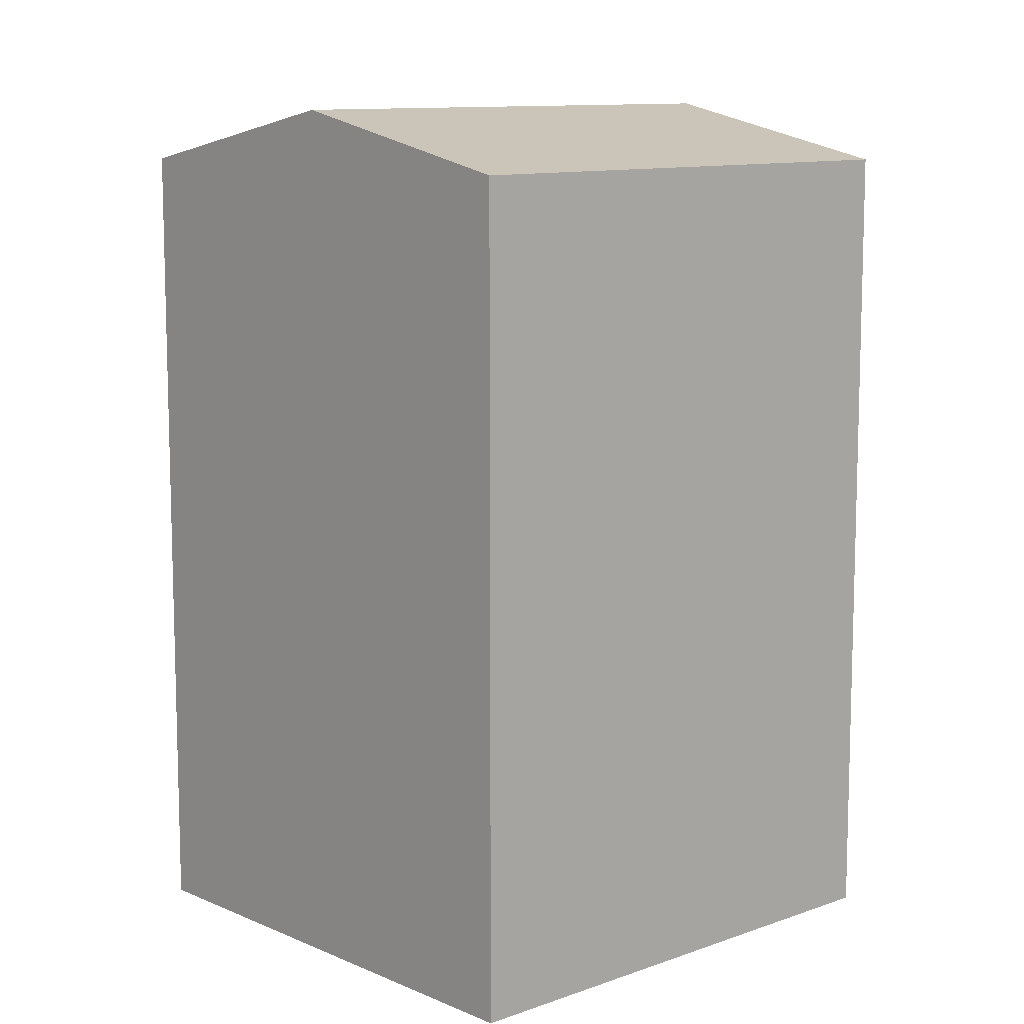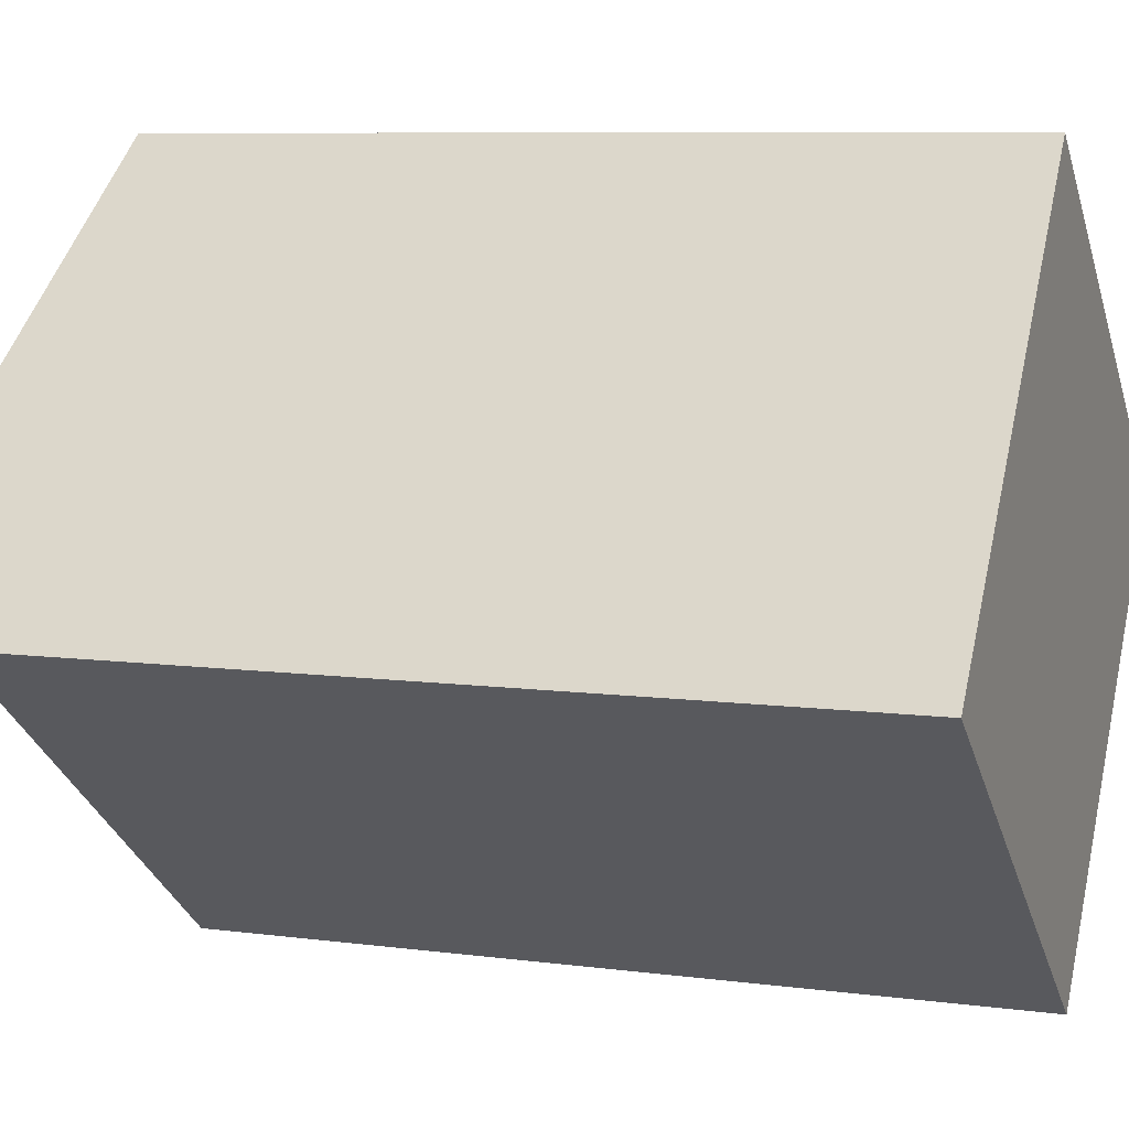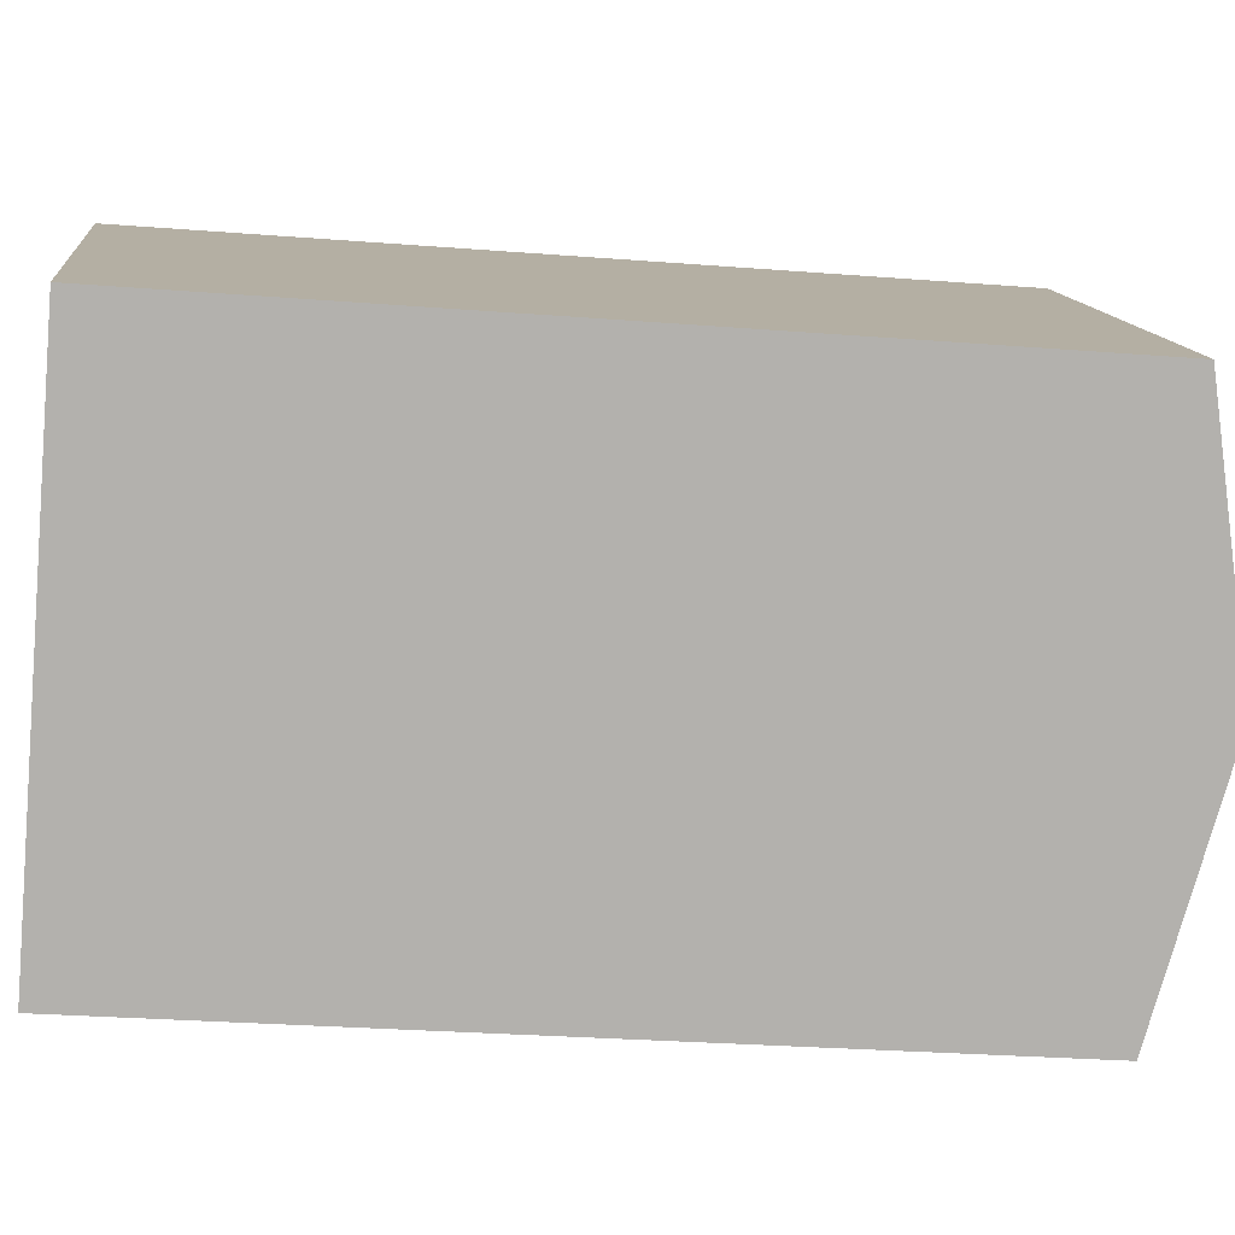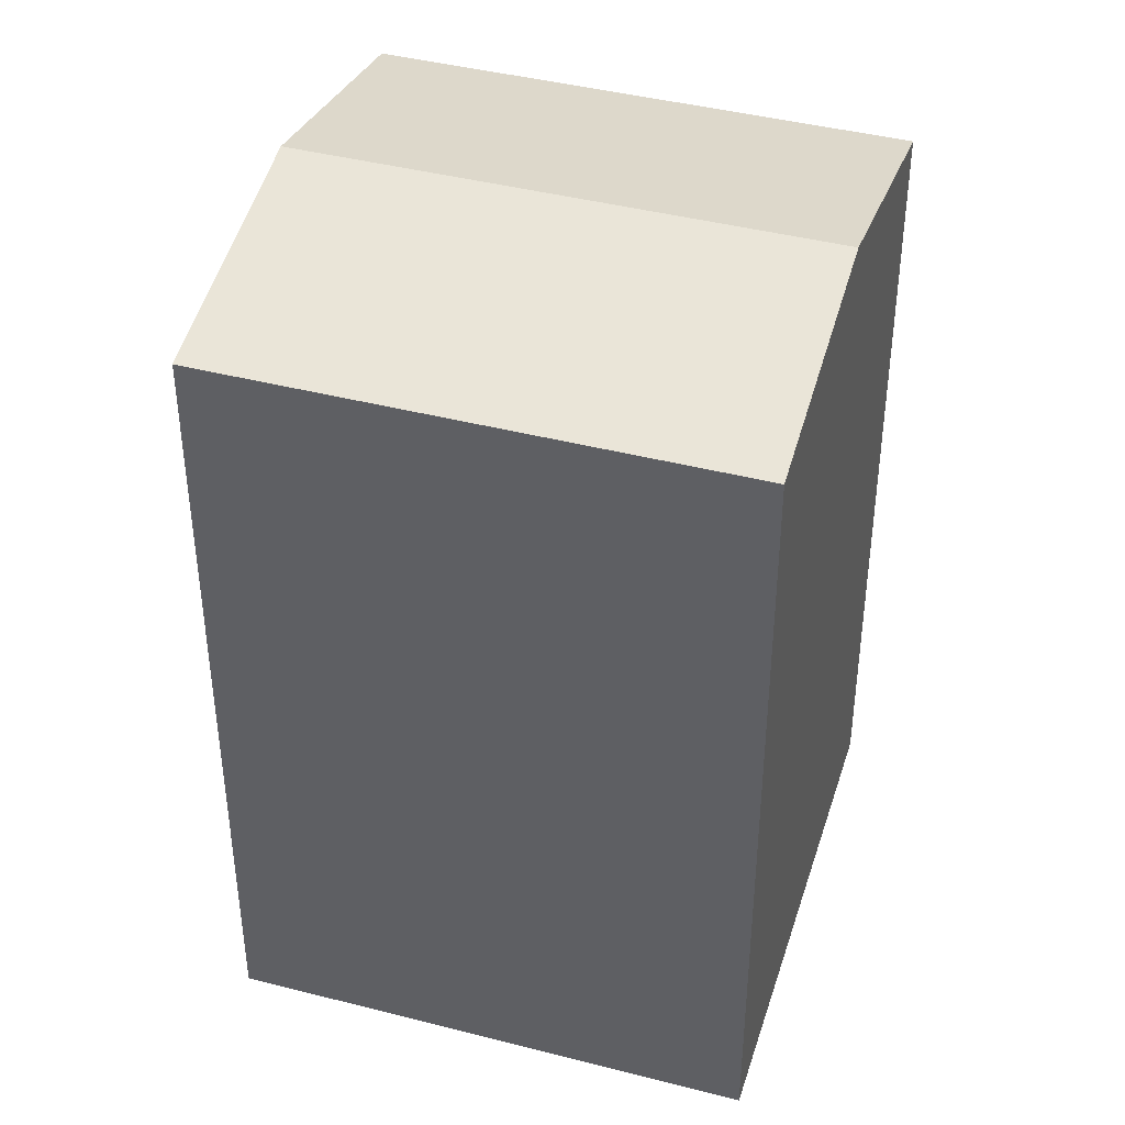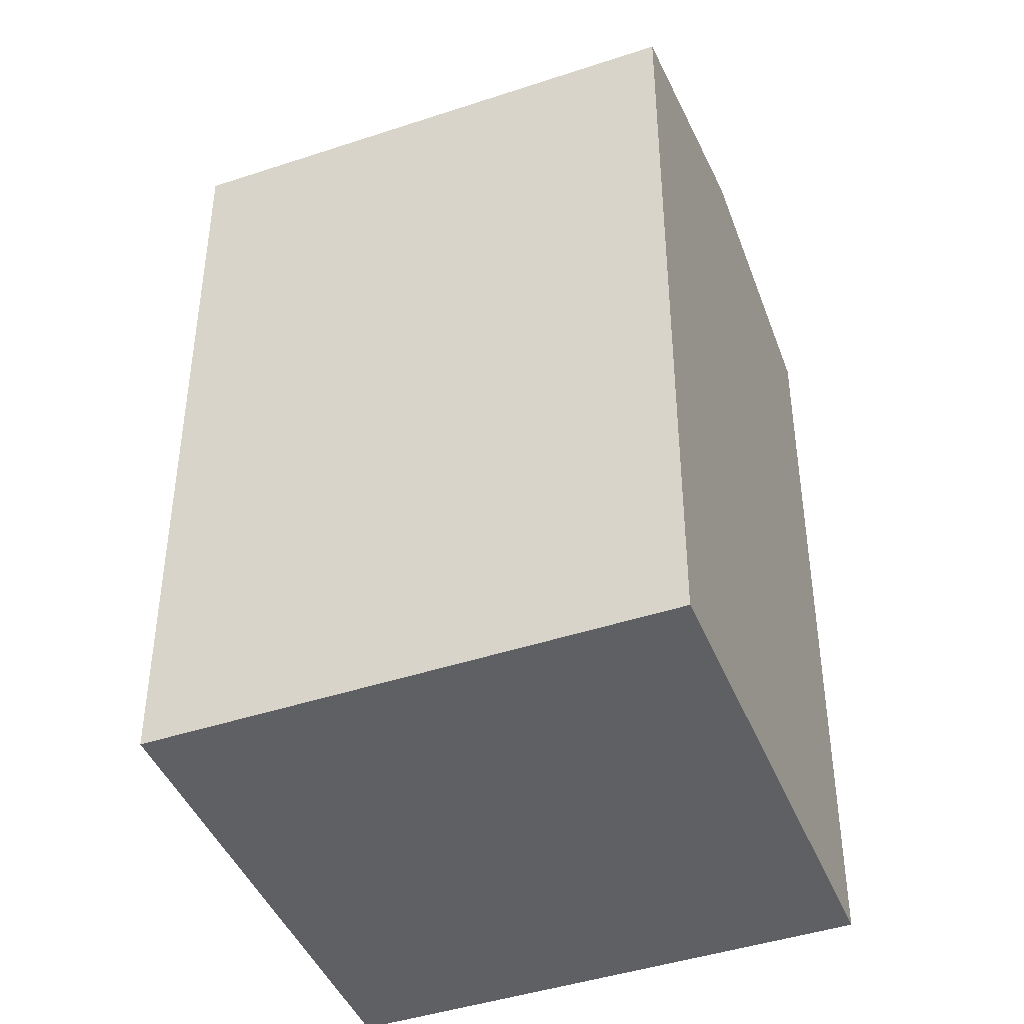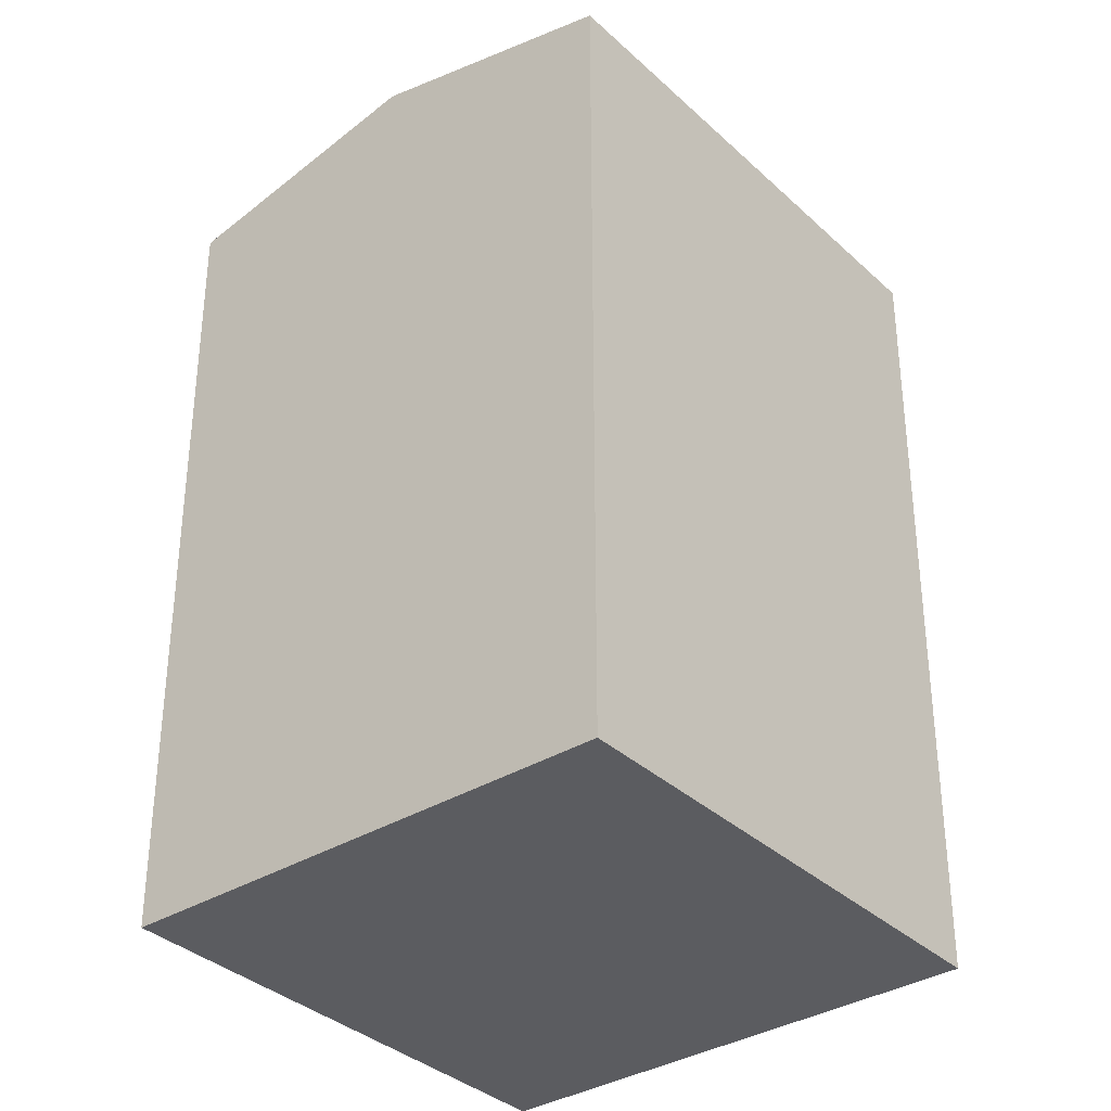
<metadata>
{"format":"obj","ext":"obj","renderer":"f3d","projection":"perspective","resolution":1024,"background":"white","views":[{"elev":10.6,"azim":176.0,"up":"+Y"},{"elev":8.0,"azim":-69.6,"up":"+Z"},{"elev":-27.5,"azim":83.0,"up":"+Z"},{"elev":42.1,"azim":55.5,"up":"+Y"},{"elev":-43.7,"azim":59.7,"up":"+Y"},{"elev":-35.0,"azim":167.7,"up":"+Y"}]}
</metadata>
<code>
v  4.026 -3.098e-16 5.059
v  18.41 -1.179e-16 1.925
v  8.053 -6.195e-16 10.12
v  0 0 0
v  14.38 1.919e-16 -3.134
v  10.35 5.016e-16 -8.193
v  8.053 20.24 10.12
v  0.0004311 20.24 -0.0006407
v  4.027 21.61 5.058
v  10.36 20.24 -8.193
v  18.41 20.24 1.925
v  14.38 21.61 -3.134
g defaultobject
f 1 2 3
f 2 1 4
f 2 4 5
f 5 4 6
f 7 1 3
f 1 7 4
f 4 7 8
f 8 7 9
f 10 5 6
f 5 10 2
f 2 10 11
f 11 10 12
f 8 6 4
f 6 8 10
f 2 7 3
f 7 2 11
f 10 9 12
f 9 10 8
f 12 7 11
f 7 12 9

</code>
